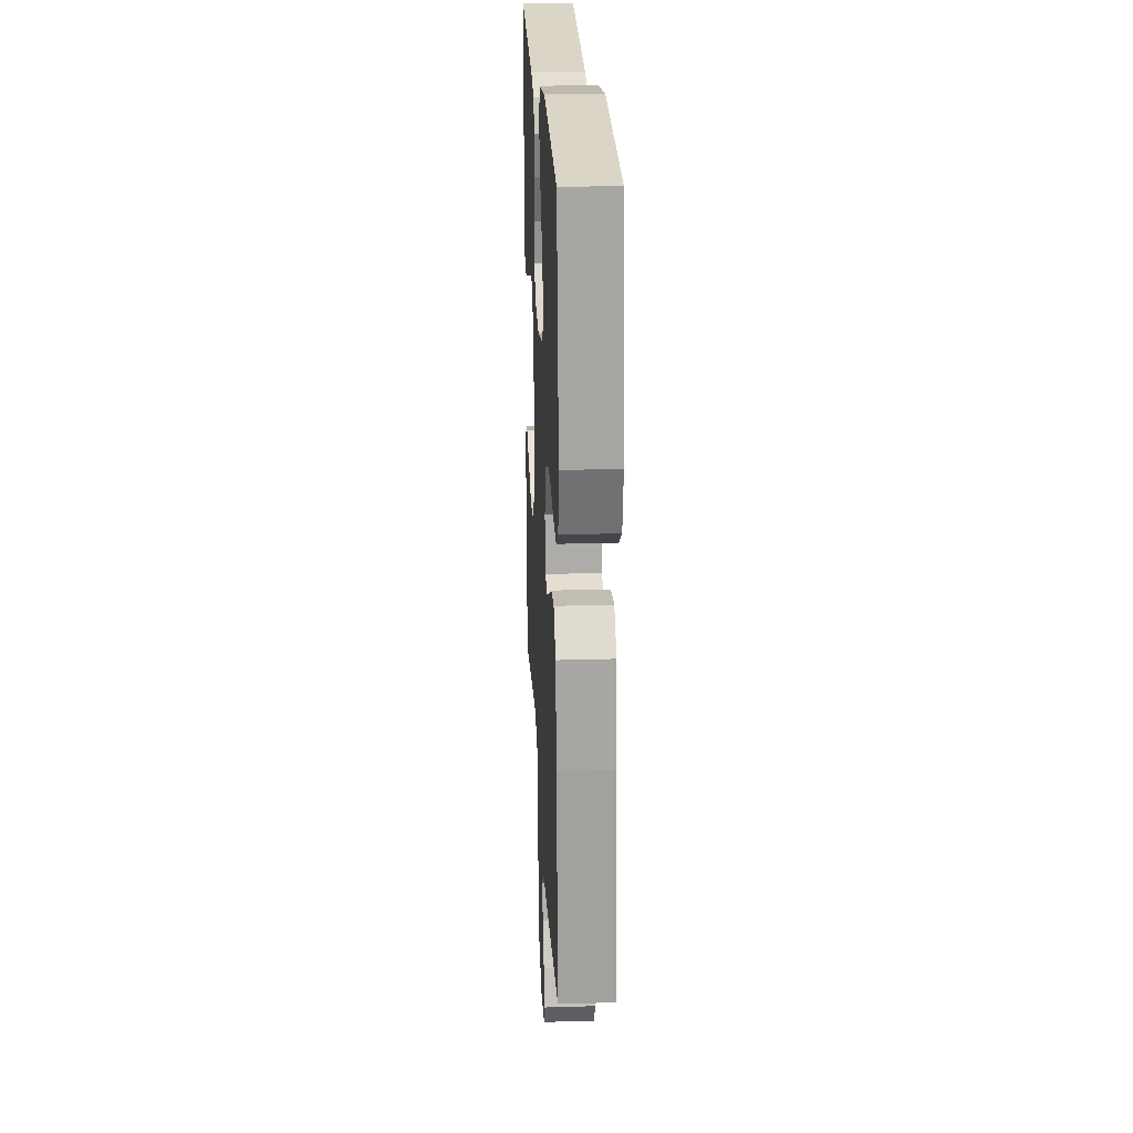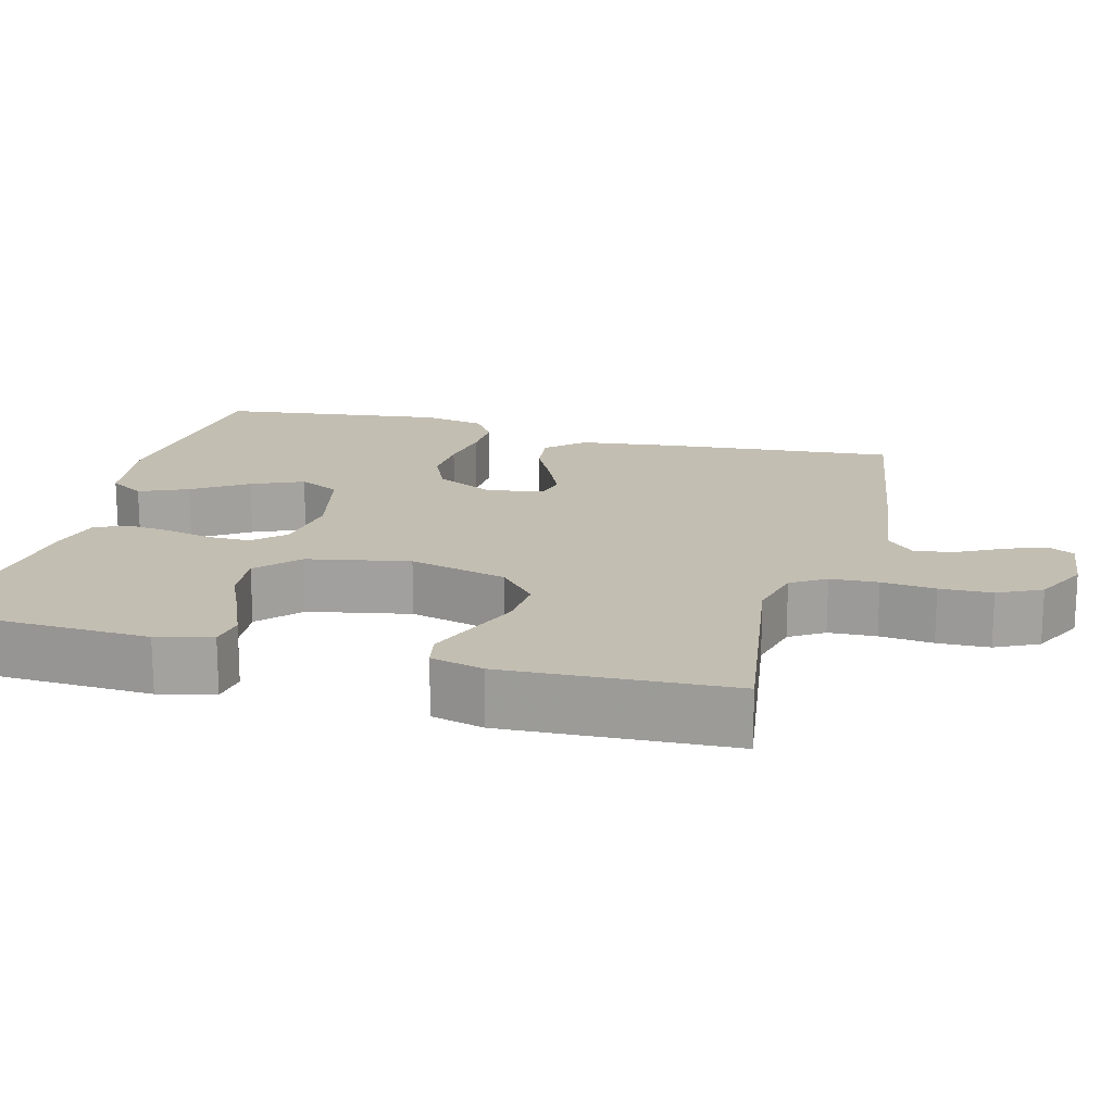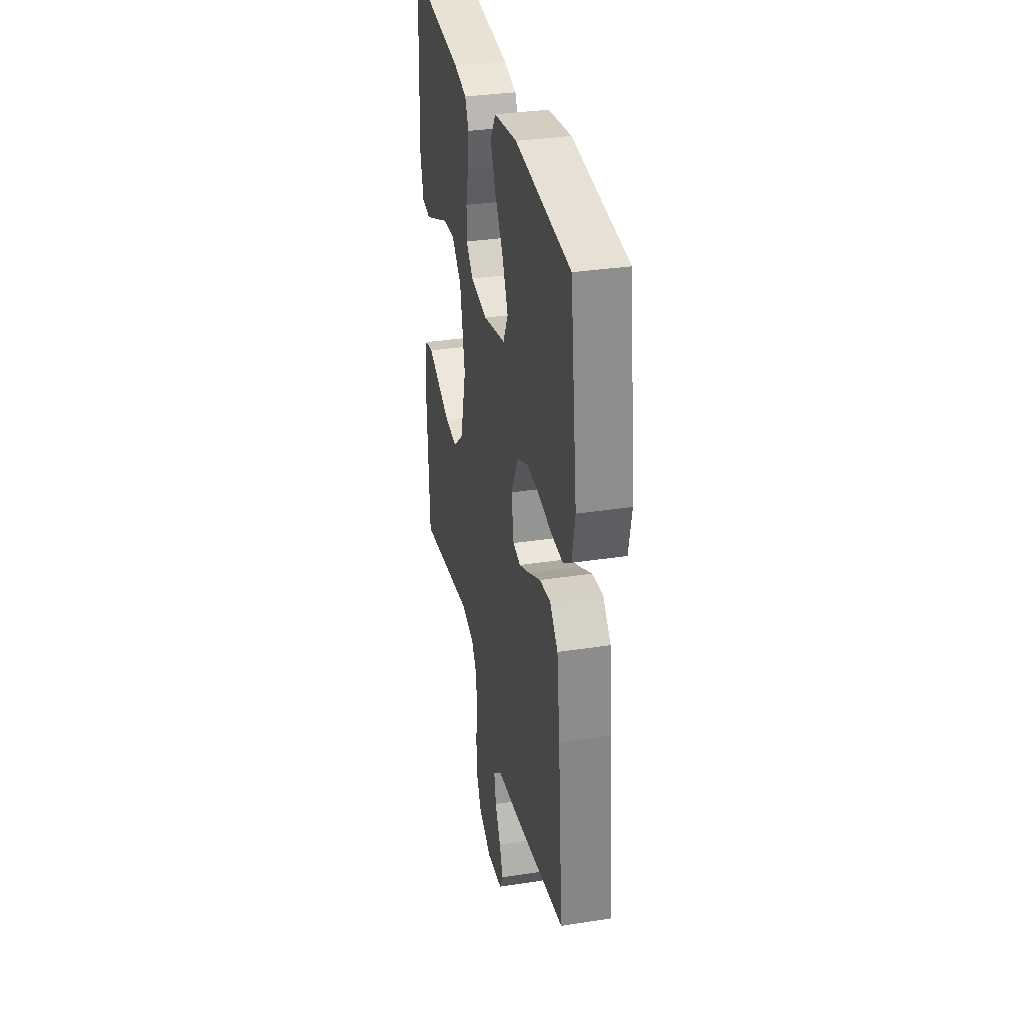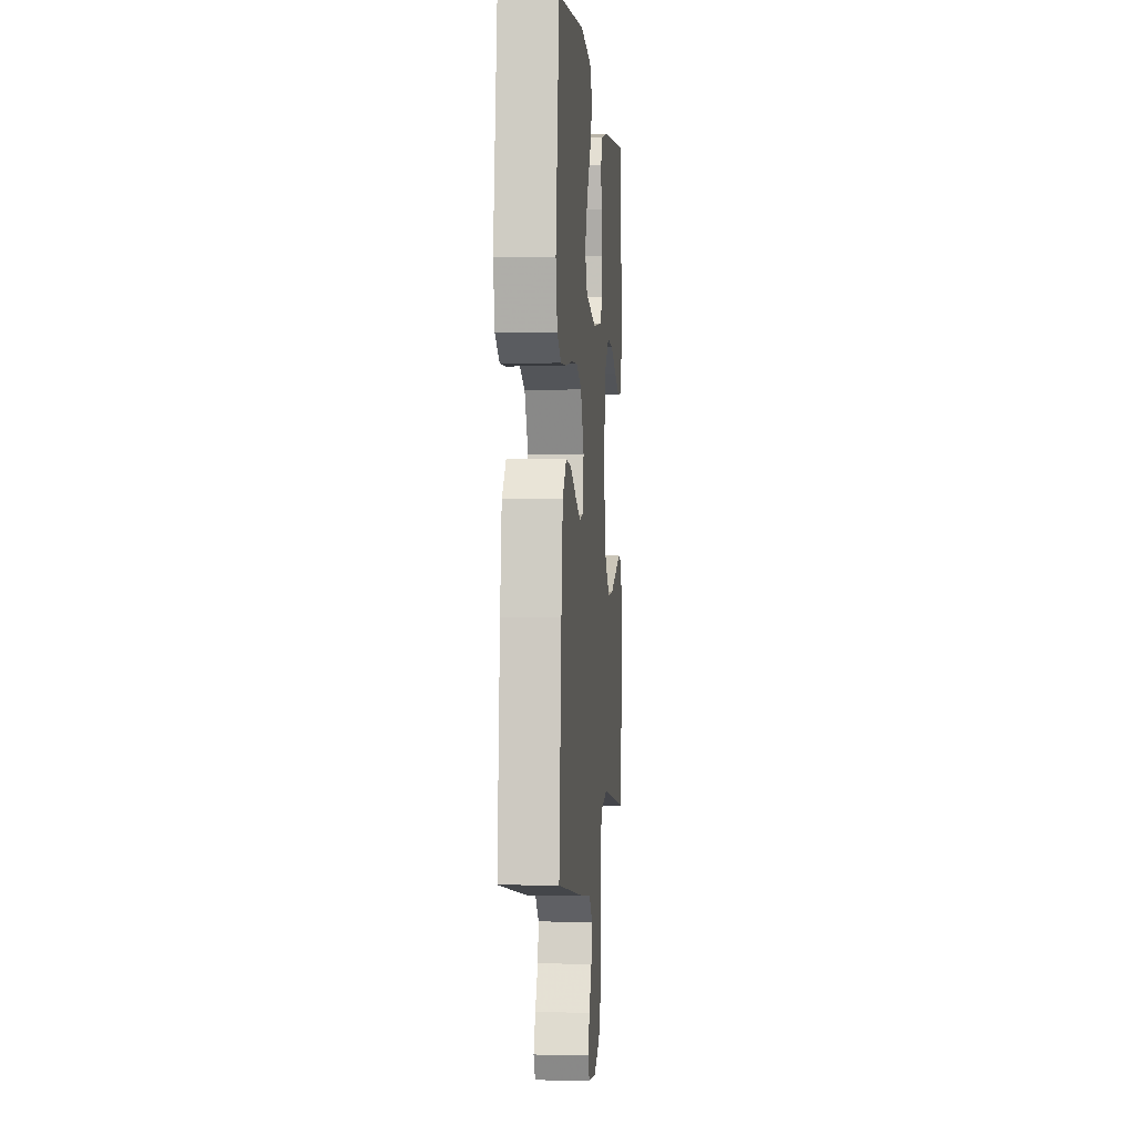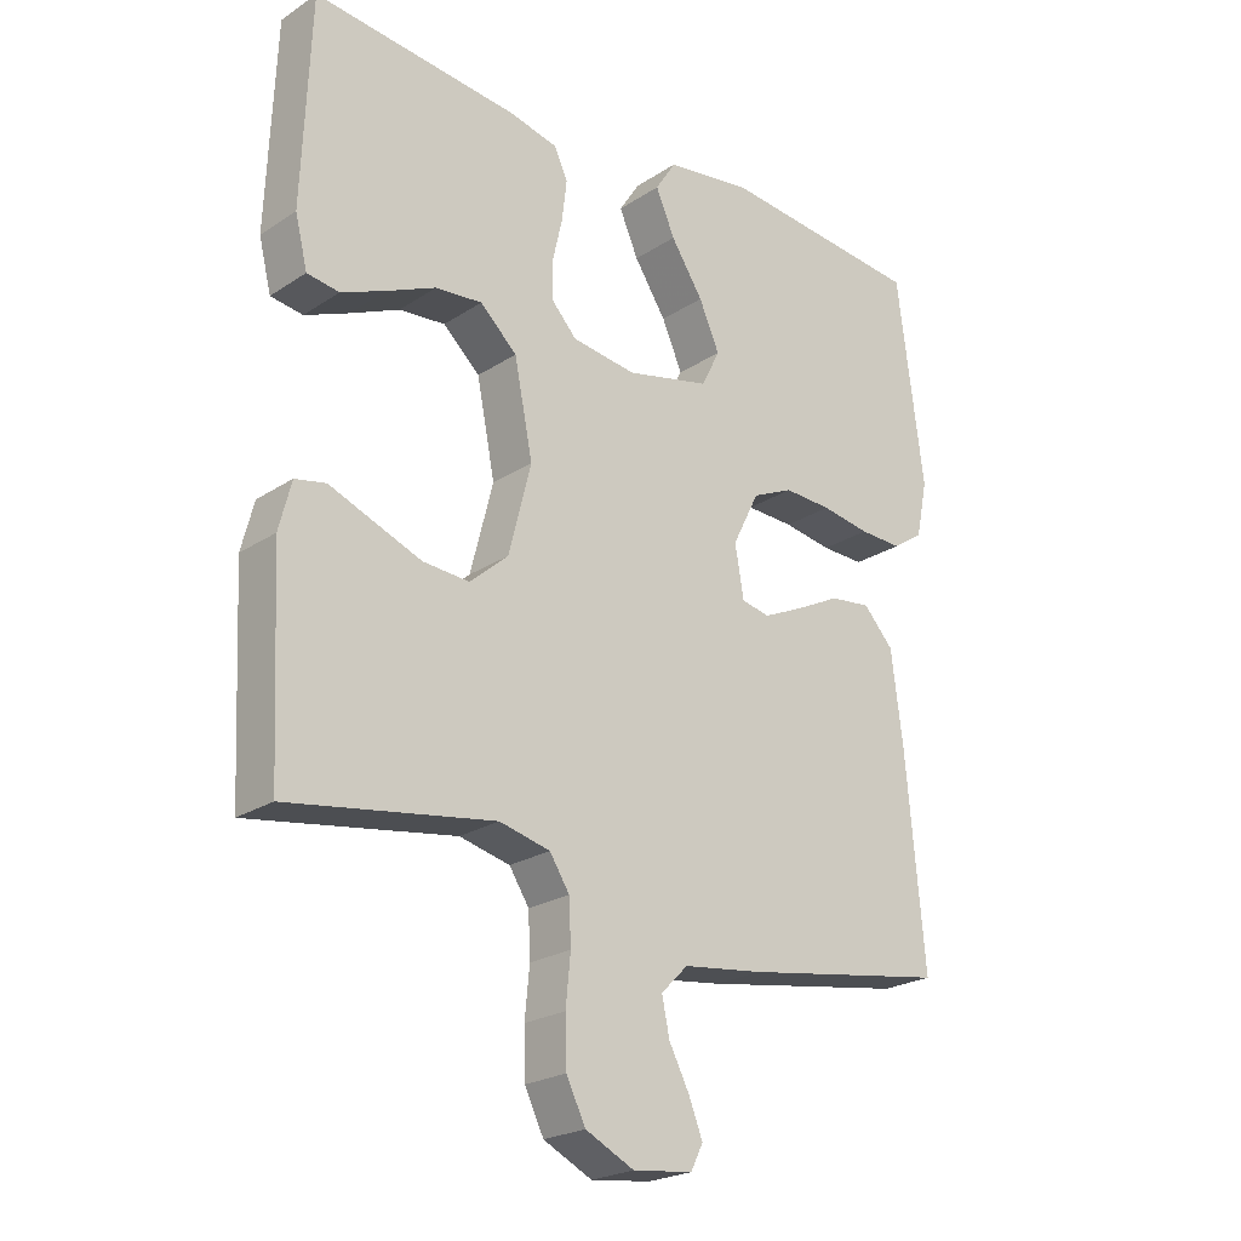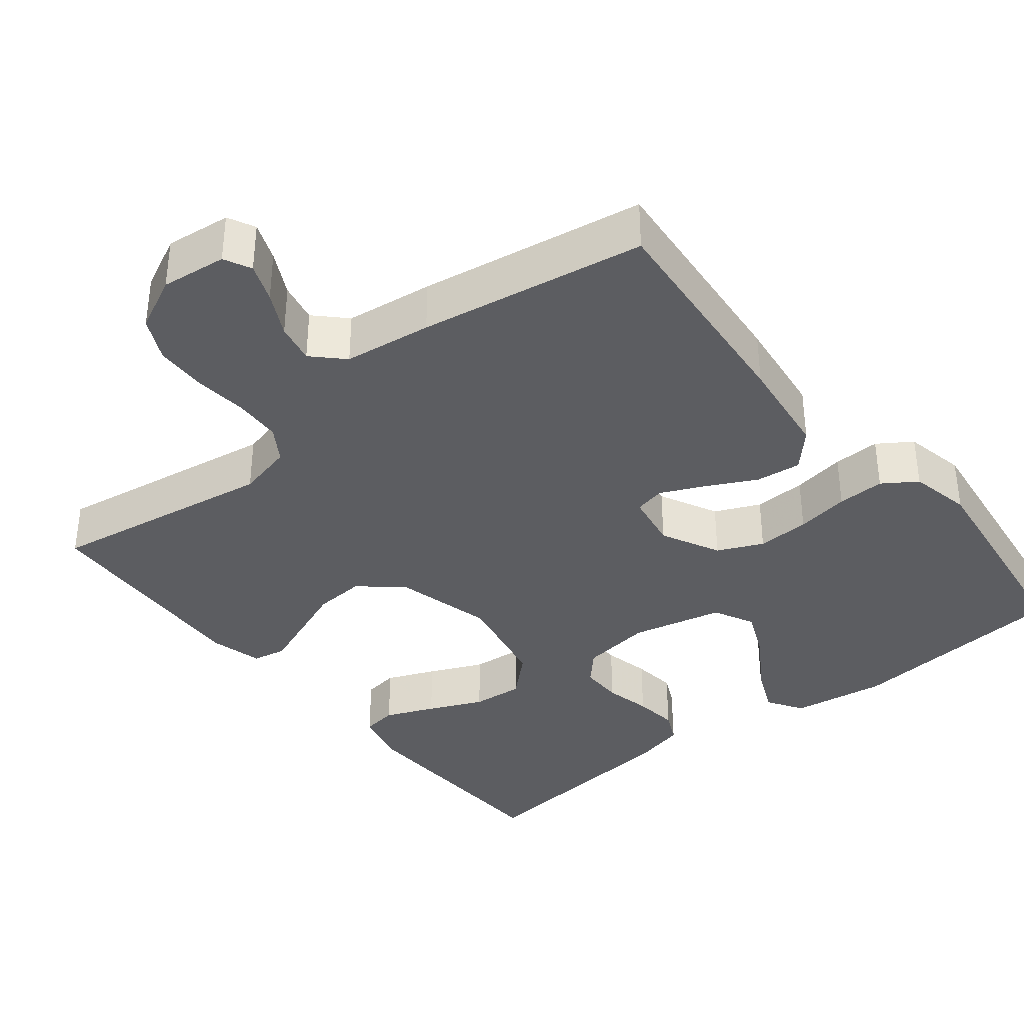
<metadata>
{"format":"obj","ext":"obj","renderer":"f3d","projection":"perspective","resolution":1024,"background":"white","views":[{"elev":23.4,"azim":-92.9,"up":"+Z"},{"elev":17.5,"azim":105.0,"up":"+Y"},{"elev":33.3,"azim":-102.0,"up":"+Z"},{"elev":-0.3,"azim":-84.8,"up":"+Z"},{"elev":-23.0,"azim":137.9,"up":"+Z"},{"elev":-36.8,"azim":-141.3,"up":"+Y"}]}
</metadata>
<code>
v -0.5 0.07 0.5
v -0.2 0.07 0.529
v -0.074 0.07 0.511
v -0.044 0.07 0.464
v -0.072 0.07 0.4
v -0.119 0.07 0.328
v -0.149 0.07 0.26
v -0.122 0.07 0.206
v 0 0.07 0.178
v 0.094 0.07 0.191
v 0.131 0.07 0.231
v 0.131 0.07 0.288
v 0.117 0.07 0.35
v 0.11 0.07 0.409
v 0.13 0.07 0.451
v 0.2 0.07 0.468
v 0.5 0.07 0.5
v 0.512 0.07 0.2
v 0.494 0.07 0.127
v 0.447 0.07 0.12
v 0.382 0.07 0.147
v 0.31 0.07 0.179
v 0.242 0.07 0.185
v 0.188 0.07 0.135
v 0.161 0.07 0
v 0.194 0.07 -0.13
v 0.25 0.07 -0.179
v 0.318 0.07 -0.174
v 0.389 0.07 -0.146
v 0.452 0.07 -0.121
v 0.497 0.07 -0.13
v 0.515 0.07 -0.2
v 0.5 0.07 -0.5
v 0.2 0.07 -0.453
v 0.126 0.07 -0.471
v 0.097 0.07 -0.516
v 0.094 0.07 -0.579
v 0.101 0.07 -0.65
v 0.099 0.07 -0.719
v 0.071 0.07 -0.776
v 0 0.07 -0.811
v -0.087 0.07 -0.801
v -0.105 0.07 -0.765
v -0.085 0.07 -0.714
v -0.055 0.07 -0.656
v -0.044 0.07 -0.603
v -0.083 0.07 -0.564
v -0.2 0.07 -0.549
v -0.5 0.07 -0.5
v -0.473 0.07 -0.2
v -0.456 0.07 -0.065
v -0.412 0.07 -0.017
v -0.352 0.07 -0.024
v -0.287 0.07 -0.057
v -0.228 0.07 -0.084
v -0.187 0.07 -0.075
v -0.174 0.07 0
v -0.213 0.07 0.078
v -0.273 0.07 0.105
v -0.343 0.07 0.102
v -0.414 0.07 0.09
v -0.477 0.07 0.088
v -0.522 0.07 0.118
v -0.539 0.07 0.2
v -0.5 0 0.5
v -0.2 0 0.529
v -0.074 0 0.511
v -0.044 0 0.464
v -0.072 0 0.4
v -0.119 0 0.328
v -0.149 0 0.26
v -0.122 0 0.206
v 0 0 0.178
v 0.094 0 0.191
v 0.131 0 0.231
v 0.131 0 0.288
v 0.117 0 0.35
v 0.11 0 0.409
v 0.13 0 0.451
v 0.2 0 0.468
v 0.5 0 0.5
v 0.512 0 0.2
v 0.494 0 0.127
v 0.447 0 0.12
v 0.382 0 0.147
v 0.31 0 0.179
v 0.242 0 0.185
v 0.188 0 0.135
v 0.161 0 0
v 0.194 0 -0.13
v 0.25 0 -0.179
v 0.318 0 -0.174
v 0.389 0 -0.146
v 0.452 0 -0.121
v 0.497 0 -0.13
v 0.515 0 -0.2
v 0.5 0 -0.5
v 0.2 0 -0.453
v 0.126 0 -0.471
v 0.097 0 -0.516
v 0.094 0 -0.579
v 0.101 0 -0.65
v 0.099 0 -0.719
v 0.071 0 -0.776
v 0 0 -0.811
v -0.087 0 -0.801
v -0.105 0 -0.765
v -0.085 0 -0.714
v -0.055 0 -0.656
v -0.044 0 -0.603
v -0.083 0 -0.564
v -0.2 0 -0.549
v -0.5 0 -0.5
v -0.473 0 -0.2
v -0.456 0 -0.065
v -0.412 0 -0.017
v -0.352 0 -0.024
v -0.287 0 -0.057
v -0.228 0 -0.084
v -0.187 0 -0.075
v -0.174 0 0
v -0.213 0 0.078
v -0.273 0 0.105
v -0.343 0 0.102
v -0.414 0 0.09
v -0.477 0 0.088
v -0.522 0 0.118
v -0.539 0 0.2
f 4 5 6
f 3 4 6
f 2 3 6
f 1 2 6
f 64 1 6
f 63 64 6
f 62 63 6
f 61 62 6
f 60 61 6
f 59 60 6 7
f 58 59 7 8
f 57 58 8 9
f 56 57 9 10
f 52 53 54
f 51 52 54
f 50 51 54
f 49 50 54
f 48 49 54
f 47 48 54
f 46 47 54 55
f 43 44 45
f 42 43 45
f 41 42 45
f 40 41 45
f 39 40 45
f 38 39 45
f 37 38 45
f 36 37 45 46
f 46 55 56
f 36 46 56
f 35 36 56
f 32 33 34
f 31 32 34
f 30 31 34
f 29 30 34
f 28 29 34 35
f 20 21 22
f 19 20 22
f 18 19 22
f 17 18 22
f 16 17 22
f 15 16 22
f 14 15 22
f 13 14 22
f 12 13 22
f 11 12 22 23
f 10 11 23 24
f 27 28 35
f 26 27 35 56
f 25 26 56 10
f 10 24 25
f 70 69 68
f 70 68 67
f 70 67 66
f 70 66 65
f 70 65 128
f 70 128 127
f 70 127 126
f 70 126 125
f 70 125 124
f 71 70 124 123
f 72 71 123 122
f 73 72 122 121
f 74 73 121 120
f 118 117 116
f 118 116 115
f 118 115 114
f 118 114 113
f 118 113 112
f 118 112 111
f 119 118 111 110
f 109 108 107
f 109 107 106
f 109 106 105
f 109 105 104
f 109 104 103
f 109 103 102
f 109 102 101
f 110 109 101 100
f 120 119 110
f 120 110 100
f 120 100 99
f 98 97 96
f 98 96 95
f 98 95 94
f 98 94 93
f 99 98 93 92
f 86 85 84
f 86 84 83
f 86 83 82
f 86 82 81
f 86 81 80
f 86 80 79
f 86 79 78
f 86 78 77
f 86 77 76
f 87 86 76 75
f 88 87 75 74
f 99 92 91
f 120 99 91 90
f 74 120 90 89
f 89 88 74
f 1 65 66 2
f 2 66 67 3
f 3 67 68 4
f 4 68 69 5
f 5 69 70 6
f 6 70 71 7
f 7 71 72 8
f 8 72 73 9
f 9 73 74 10
f 10 74 75 11
f 11 75 76 12
f 12 76 77 13
f 13 77 78 14
f 14 78 79 15
f 15 79 80 16
f 16 80 81 17
f 17 81 82 18
f 18 82 83 19
f 19 83 84 20
f 20 84 85 21
f 21 85 86 22
f 22 86 87 23
f 23 87 88 24
f 24 88 89 25
f 25 89 90 26
f 26 90 91 27
f 27 91 92 28
f 28 92 93 29
f 29 93 94 30
f 30 94 95 31
f 31 95 96 32
f 32 96 97 33
f 33 97 98 34
f 34 98 99 35
f 35 99 100 36
f 36 100 101 37
f 37 101 102 38
f 38 102 103 39
f 39 103 104 40
f 40 104 105 41
f 41 105 106 42
f 42 106 107 43
f 43 107 108 44
f 44 108 109 45
f 45 109 110 46
f 46 110 111 47
f 47 111 112 48
f 48 112 113 49
f 49 113 114 50
f 50 114 115 51
f 51 115 116 52
f 52 116 117 53
f 53 117 118 54
f 54 118 119 55
f 55 119 120 56
f 56 120 121 57
f 57 121 122 58
f 58 122 123 59
f 59 123 124 60
f 60 124 125 61
f 61 125 126 62
f 62 126 127 63
f 63 127 128 64
f 64 128 65 1

</code>
